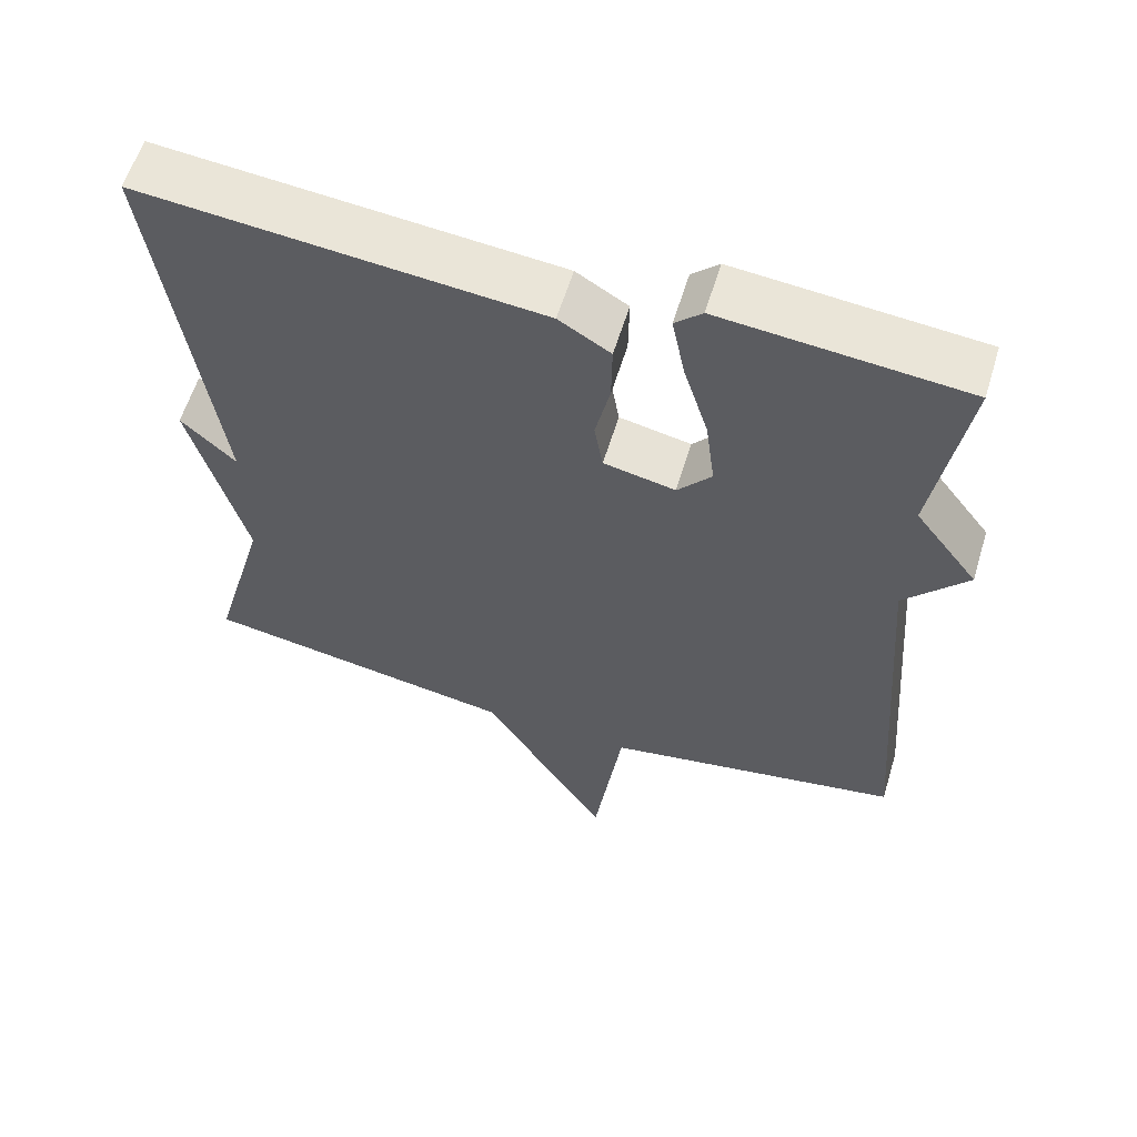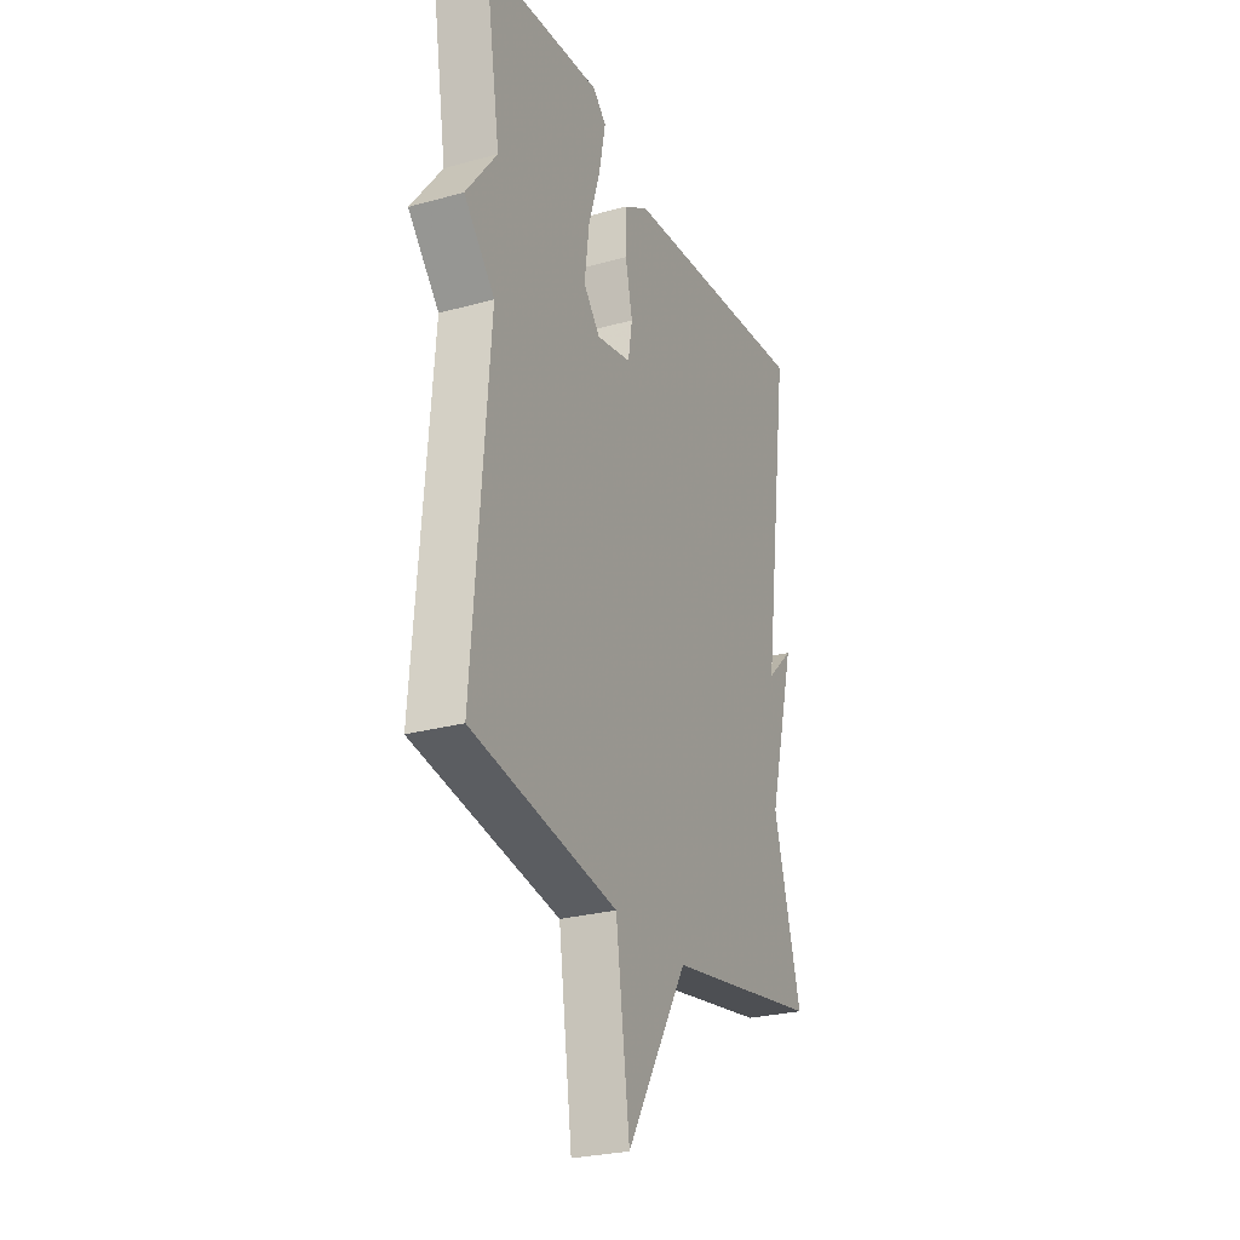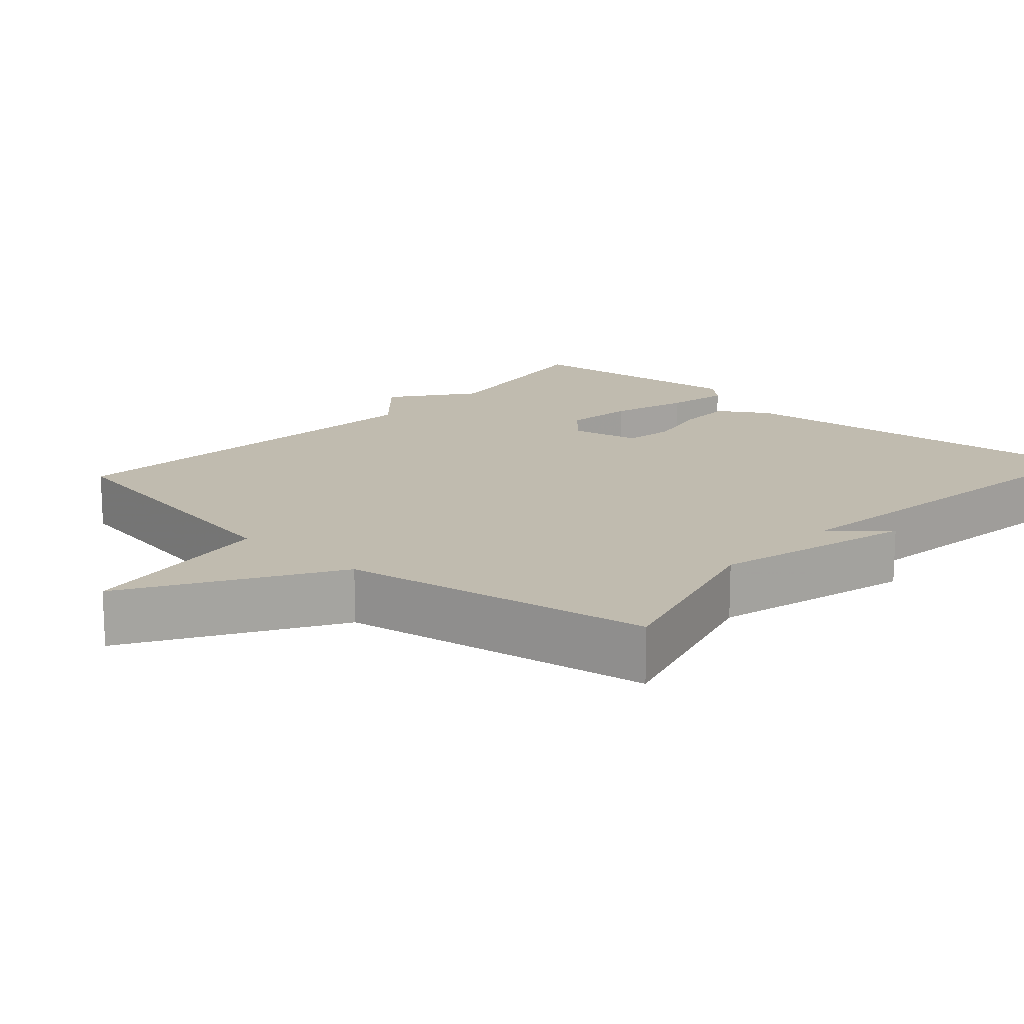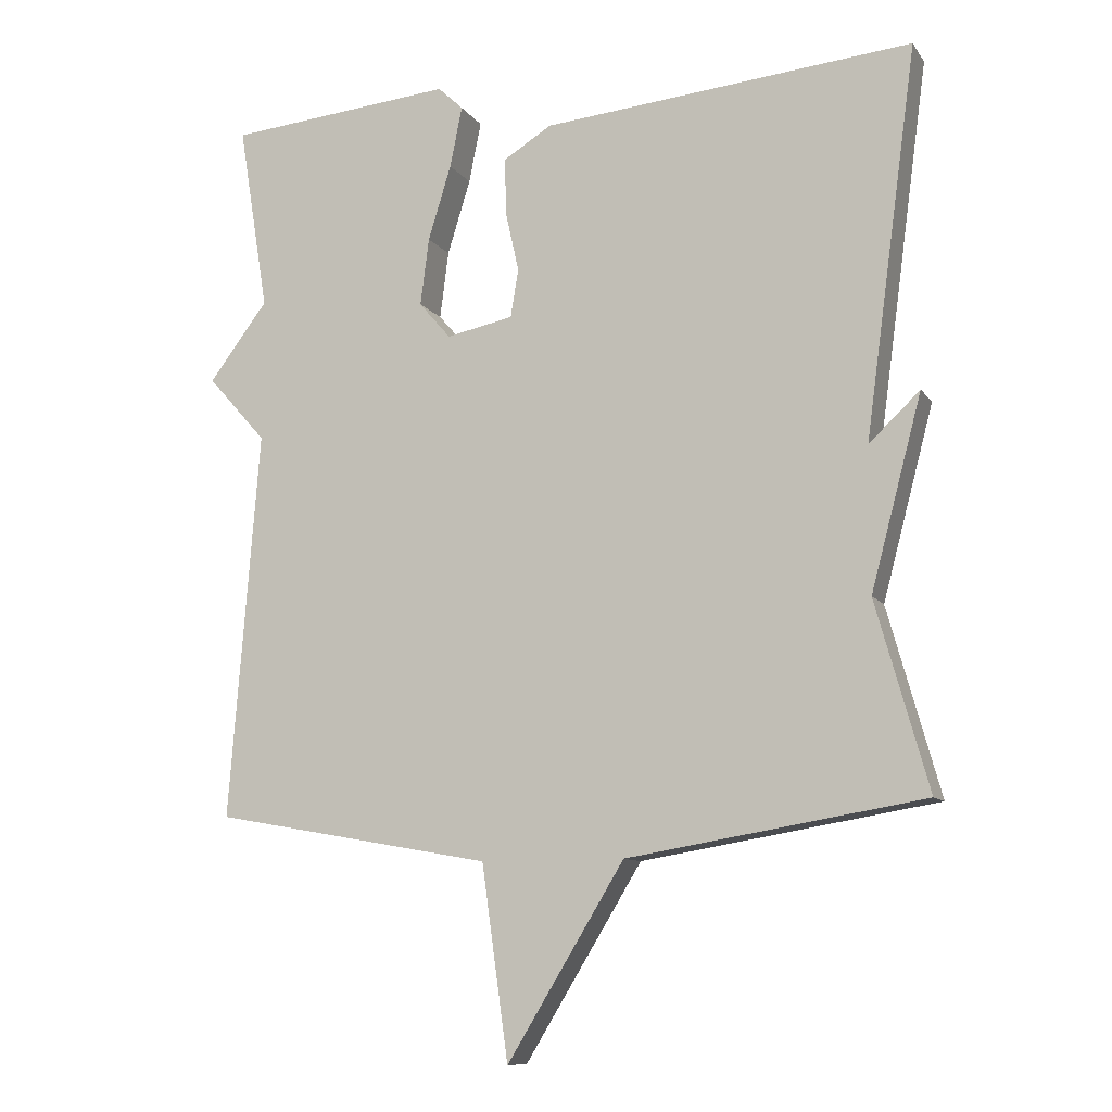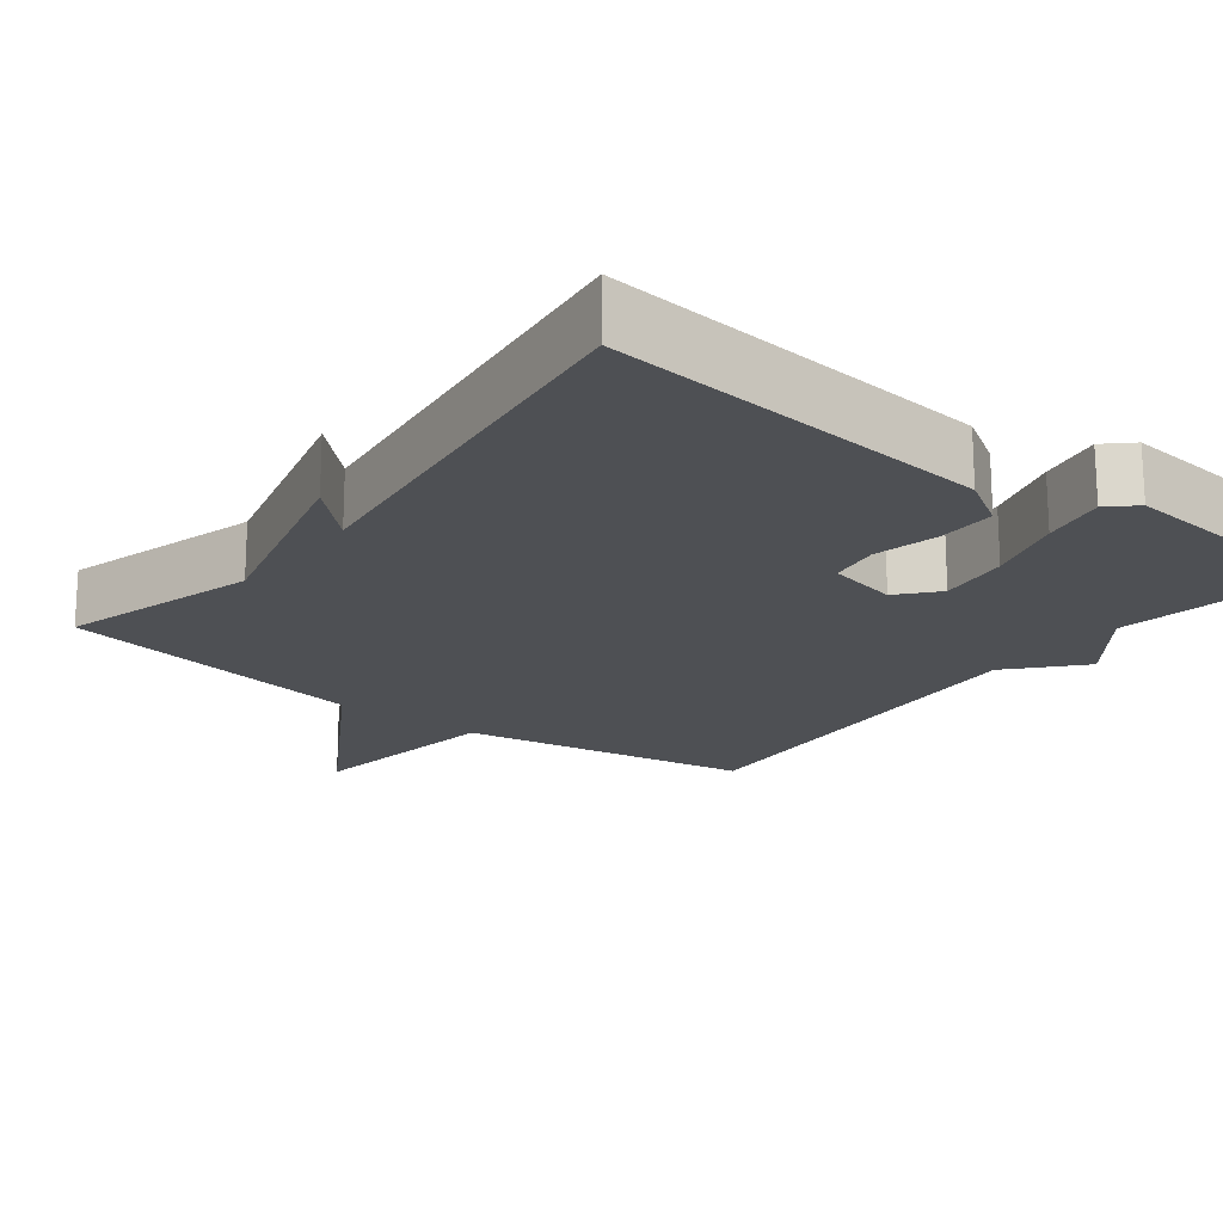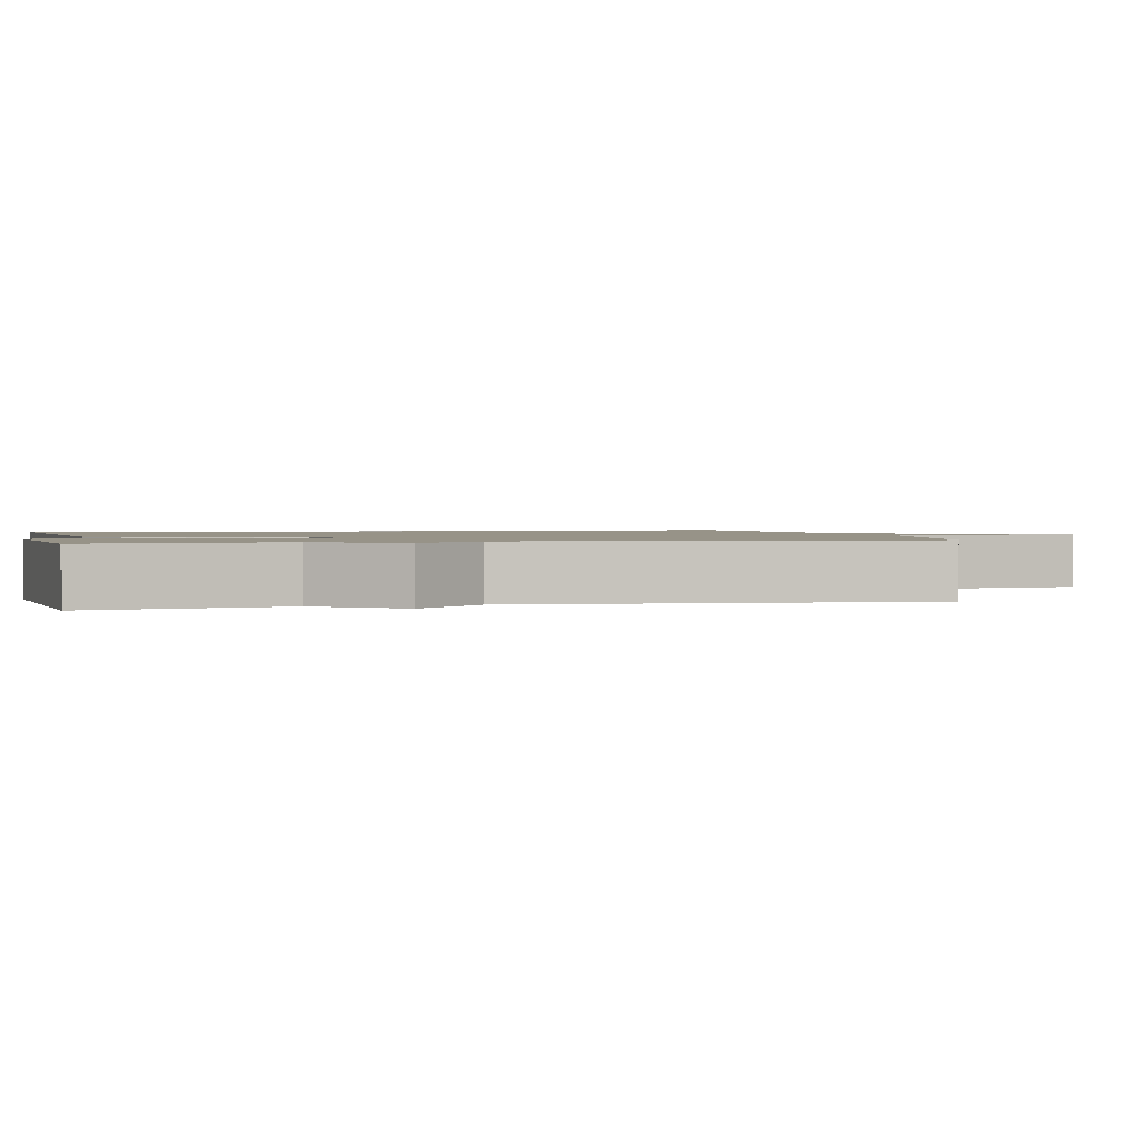
<metadata>
{"format":"obj","ext":"obj","renderer":"f3d","projection":"perspective","resolution":1024,"background":"white","views":[{"elev":59.4,"azim":16.9,"up":"+Z"},{"elev":-26.7,"azim":113.3,"up":"+Z"},{"elev":16.0,"azim":-138.1,"up":"+Y"},{"elev":-10.1,"azim":-159.3,"up":"+Z"},{"elev":-19.0,"azim":-37.9,"up":"+Y"},{"elev":1.4,"azim":76.5,"up":"+Y"}]}
</metadata>
<code>
v 0.5 0.07 0.5
v 0.458 0.07 0.24
v 0.54 0.07 0.132
v 0.458 0.07 0.04
v 0.5 0.07 -0.5
v 0.112 0.07 -0.569
v 0.075 0.07 -0.836
v -0.088 0.07 -0.569
v -0.5 0.07 -0.5
v -0.427 0.07 -0.24
v -0.498 0.07 0.027
v -0.427 0.07 -0.04
v -0.5 0.07 0.5
v 0.016 0.07 0.452
v 0.083 0.07 0.411
v 0.082 0.07 0.333
v 0.063 0.07 0.248
v 0.074 0.07 0.181
v 0.167 0.07 0.162
v 0.211 0.07 0.213
v 0.199 0.07 0.307
v 0.167 0.07 0.411
v 0.15 0.07 0.496
v 0.185 0.07 0.529
v 0.5 0 0.5
v 0.458 0 0.24
v 0.54 0 0.132
v 0.458 0 0.04
v 0.5 0 -0.5
v 0.112 0 -0.569
v 0.075 0 -0.836
v -0.088 0 -0.569
v -0.5 0 -0.5
v -0.427 0 -0.24
v -0.498 0 0.027
v -0.427 0 -0.04
v -0.5 0 0.5
v 0.016 0 0.452
v 0.083 0 0.411
v 0.082 0 0.333
v 0.063 0 0.248
v 0.074 0 0.181
v 0.167 0 0.162
v 0.211 0 0.213
v 0.199 0 0.307
v 0.167 0 0.411
v 0.15 0 0.496
v 0.185 0 0.529
f 24 1 2
f 23 24 2
f 22 23 2
f 21 22 2
f 2 3 4
f 21 2 4
f 20 21 4
f 4 5 6
f 20 4 6
f 19 20 6
f 6 7 8
f 19 6 8
f 18 19 8
f 8 9 10
f 18 8 10
f 17 18 10
f 15 16 17
f 14 15 17
f 13 14 17
f 12 13 17
f 12 17 10
f 10 11 12
f 26 25 48
f 26 48 47
f 26 47 46
f 26 46 45
f 28 27 26
f 28 26 45
f 28 45 44
f 30 29 28
f 30 28 44
f 30 44 43
f 32 31 30
f 32 30 43
f 32 43 42
f 34 33 32
f 34 32 42
f 34 42 41
f 41 40 39
f 41 39 38
f 41 38 37
f 41 37 36
f 34 41 36
f 36 35 34
f 1 25 26 2
f 2 26 27 3
f 3 27 28 4
f 4 28 29 5
f 5 29 30 6
f 6 30 31 7
f 7 31 32 8
f 8 32 33 9
f 9 33 34 10
f 10 34 35 11
f 11 35 36 12
f 12 36 37 13
f 13 37 38 14
f 14 38 39 15
f 15 39 40 16
f 16 40 41 17
f 17 41 42 18
f 18 42 43 19
f 19 43 44 20
f 20 44 45 21
f 21 45 46 22
f 22 46 47 23
f 23 47 48 24
f 24 48 25 1

</code>
